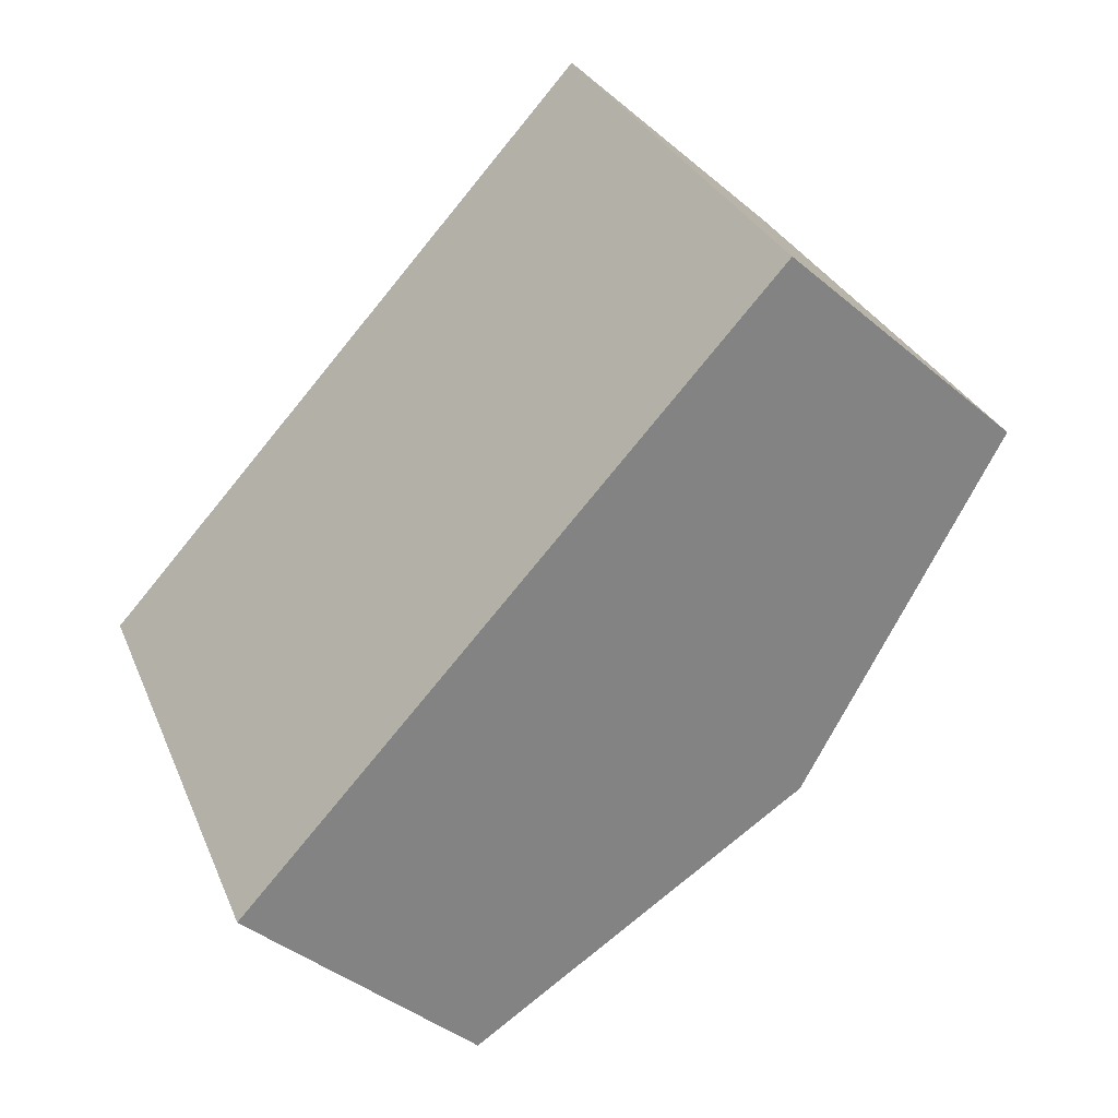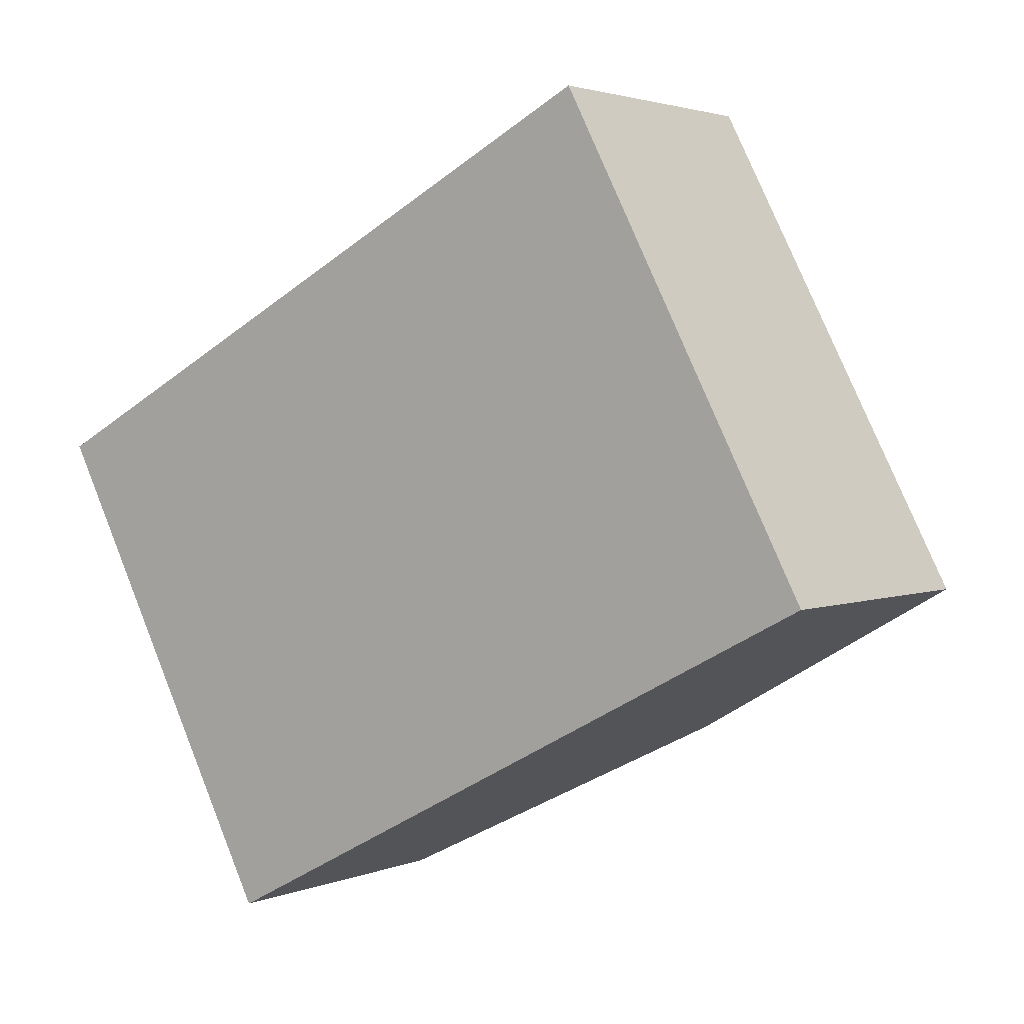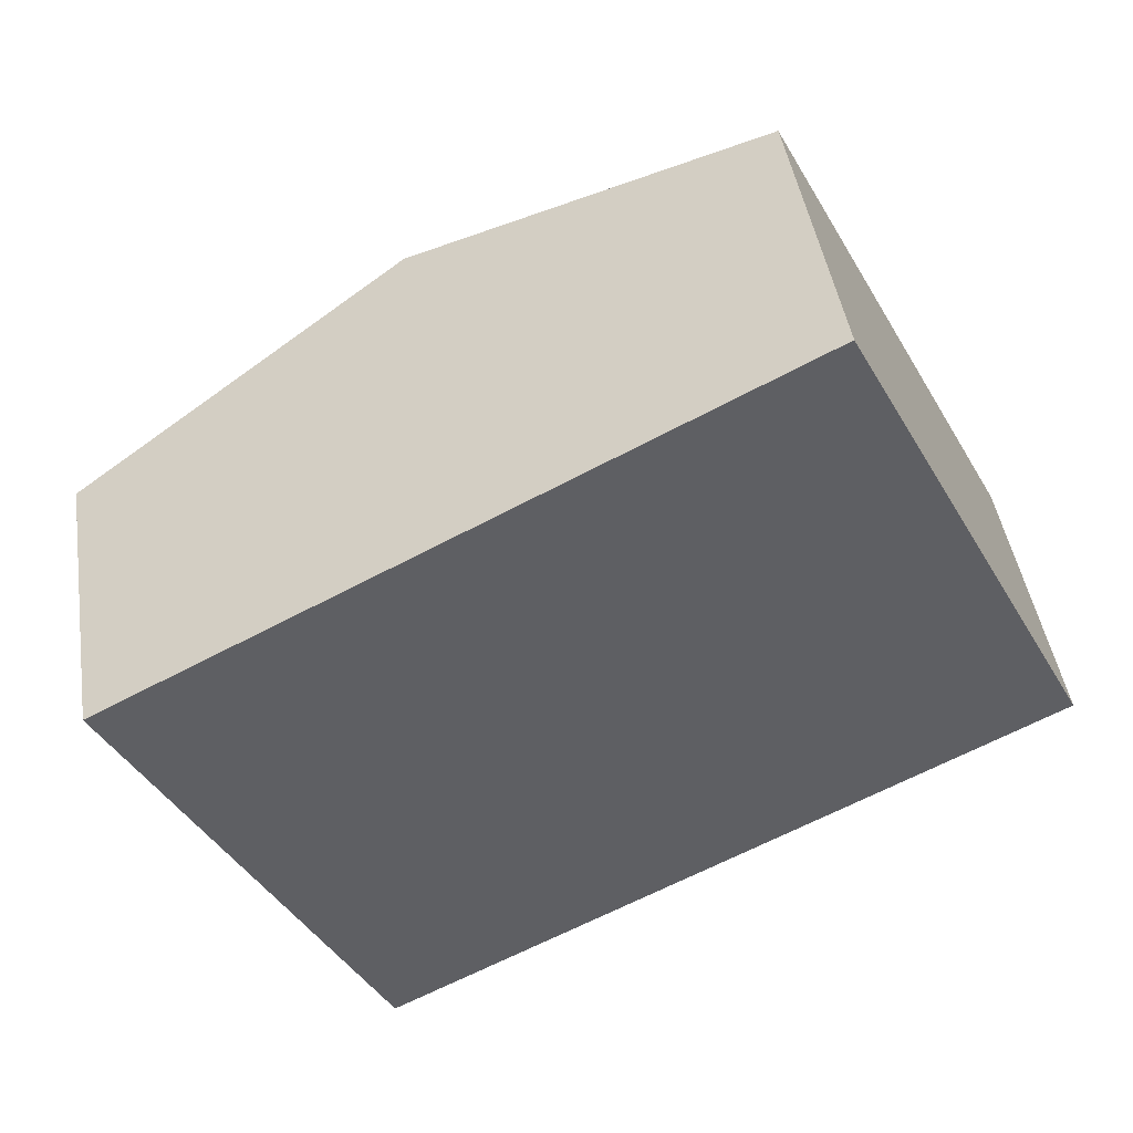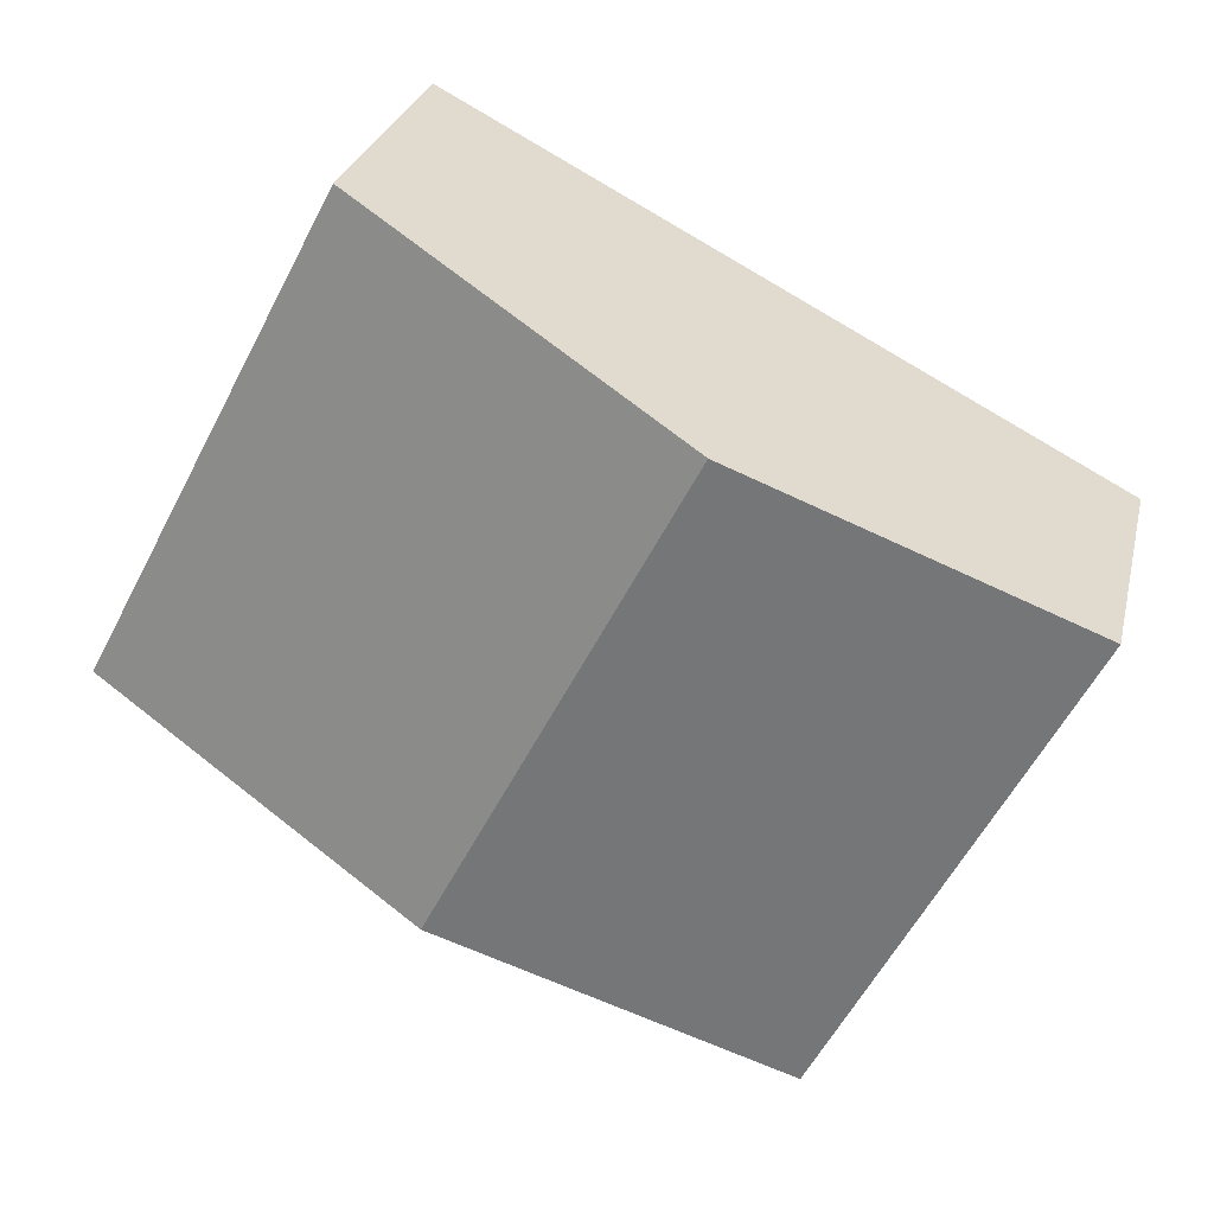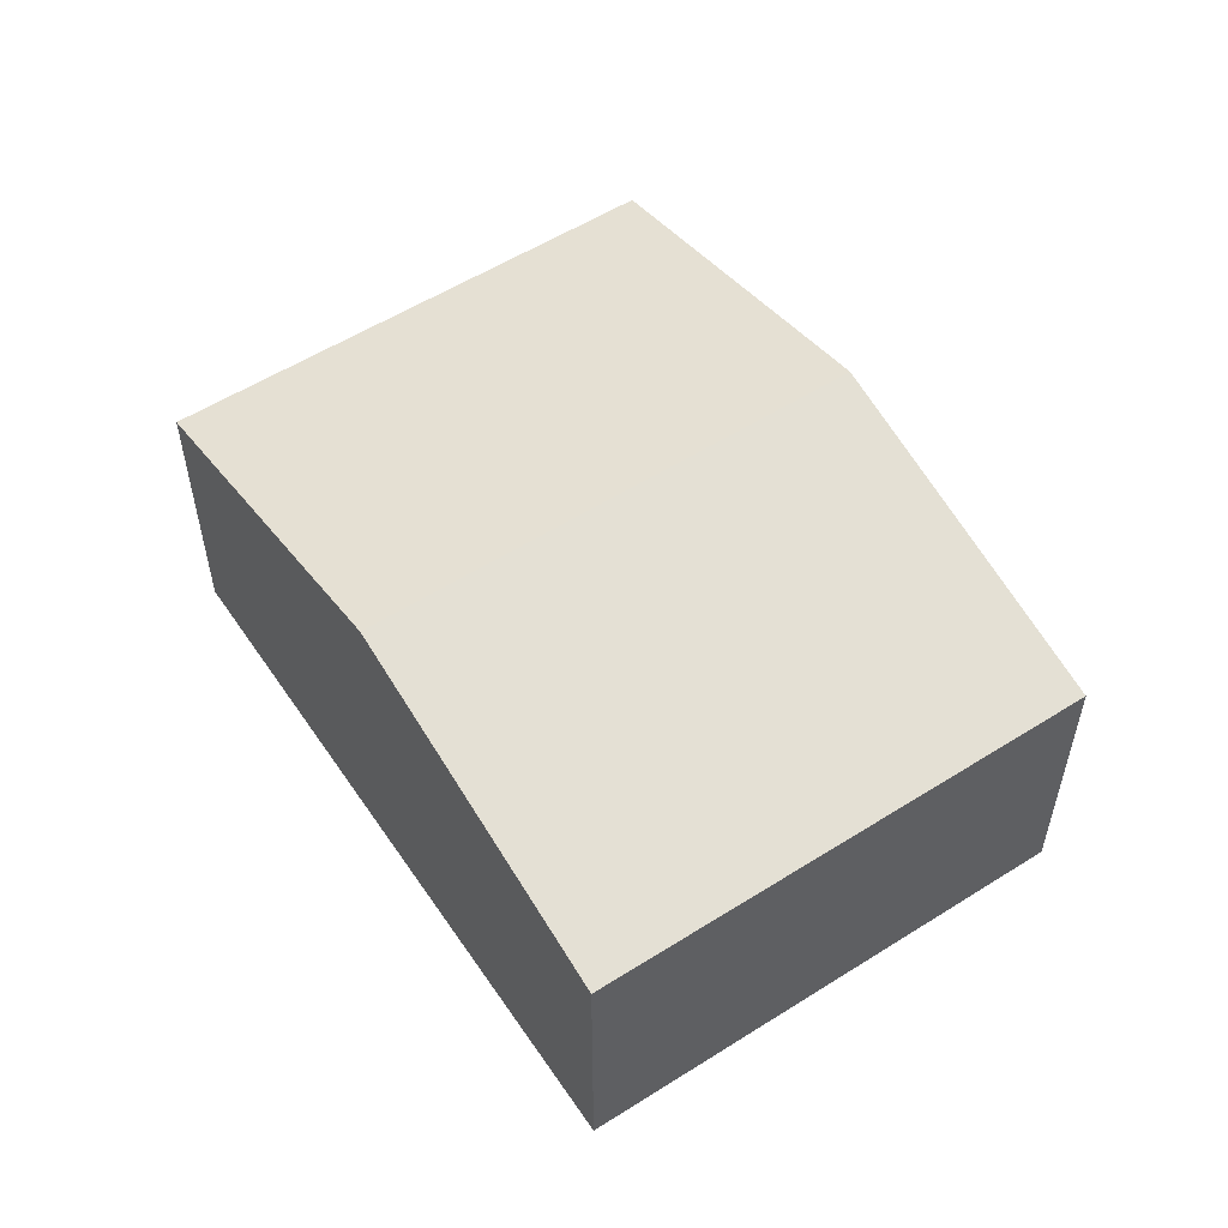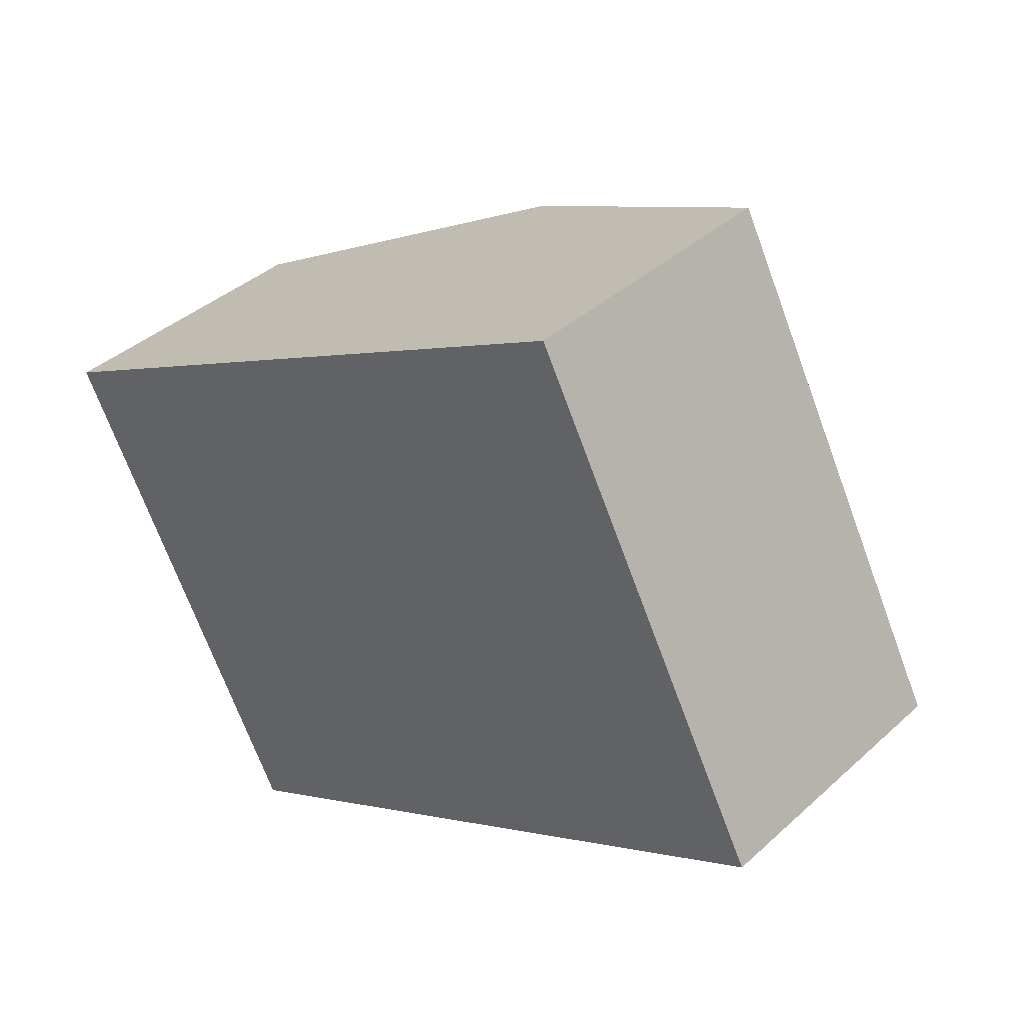
<metadata>
{"format":"obj","ext":"obj","renderer":"f3d","projection":"perspective","resolution":1024,"background":"white","views":[{"elev":-41.1,"azim":44.5,"up":"+Z"},{"elev":2.6,"azim":36.2,"up":"+Z"},{"elev":44.8,"azim":-8.8,"up":"+Z"},{"elev":27.0,"azim":-167.1,"up":"+Z"},{"elev":55.5,"azim":-151.2,"up":"+Y"},{"elev":38.8,"azim":41.6,"up":"+Z"}]}
</metadata>
<code>
v  0 2.379 1.457e-16
v  4.748 3.111 -2.513
v  2.049 2.379 -3.923
v  2.699 3.111 1.41
v  5.398 2.379 2.819
v  7.447 2.379 -1.103
v  2.049 2.402e-16 -3.923
v  0 0 0
v  2.699 -8.634e-17 1.41
v  5.398 -1.726e-16 2.819
v  7.447 6.754e-17 -1.103
v  4.748 1.539e-16 -2.513
g defaultobject
f 1 2 3
f 2 1 4
f 5 2 4
f 2 5 6
f 7 1 3
f 1 7 8
f 8 4 1
f 4 8 9
f 4 9 5
f 5 9 10
f 10 6 5
f 6 10 11
f 2 7 3
f 7 2 6
f 7 6 12
f 12 6 11
f 12 8 7
f 8 12 9
f 9 12 11
f 9 11 10

</code>
